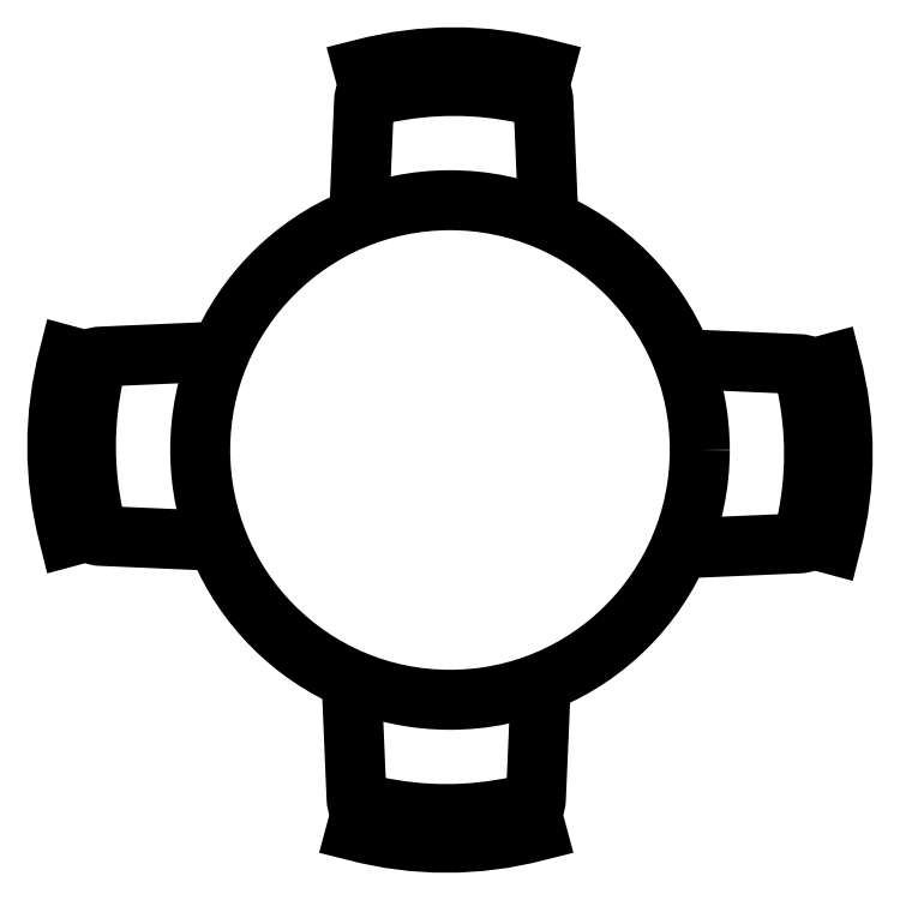
<metadata>
{"format":"dxf","ext":"dxf","renderer":"ezdxf+matplotlib","layout":"modelspace","background":"white","min_lineweight":24,"dpi":150}
</metadata>
<code>
0
SECTION
2
ENTITIES
0
ARC
8
0
10
0.08755
20
-0.00901
30
0
40
0.8408
50
345.3
51
14.67
0
POLYLINE
8
0
66
     1
10
0
20
0
30
0
0
VERTEX
8
0
10
0.8696
20
0.1941
30
0
42
0.1698
0
VERTEX
8
0
10
0.8389
20
0.2064
30
0
0
VERTEX
8
0
10
0.5589
20
0.2183
30
0
42
0.4306
0
SEQEND
8
0
0
POLYLINE
8
0
66
     1
10
0
20
0
30
0
0
VERTEX
8
0
10
0.5514
20
-0.2366
30
0
42
0.008268
0
VERTEX
8
0
10
0.553
20
-0.2365
30
0
0
VERTEX
8
0
10
0.8389
20
-0.2243
30
0
42
0.1698
0
VERTEX
8
0
10
0.8696
20
-0.2121
30
0
0
SEQEND
8
0
0
POLYLINE
8
0
66
     1
10
0
20
0
30
0
70
     1
0
VERTEX
8
0
10
0.8775
20
-0.2155
30
0
42
-0.4003
0
VERTEX
8
0
10
0.856
20
-0.1801
30
0
42
0.1084
0
VERTEX
8
0
10
0.856
20
0.1622
30
0
42
-0.4003
0
VERTEX
8
0
10
0.8775
20
0.1975
30
0
0
VERTEX
8
0
10
0.9155
20
0.2078
30
0
42
-0.1287
0
VERTEX
8
0
10
0.9155
20
-0.2258
30
0
0
SEQEND
8
0
0
POLYLINE
8
0
66
     1
10
0
20
0
30
0
0
VERTEX
8
0
10
0.2366
20
0.5514
30
0
42
0.008268
0
VERTEX
8
0
10
0.2365
20
0.553
30
0
0
VERTEX
8
0
10
0.2243
20
0.8389
30
0
42
0.1698
0
VERTEX
8
0
10
0.2121
20
0.8696
30
0
0
SEQEND
8
0
0
POLYLINE
8
0
66
     1
10
0
20
0
30
0
0
VERTEX
8
0
10
0.1941
20
-0.8696
30
0
42
0.1698
0
VERTEX
8
0
10
0.2064
20
-0.8389
30
0
0
VERTEX
8
0
10
0.2183
20
-0.5589
30
0
42
0.4306
0
SEQEND
8
0
0
POLYLINE
8
0
66
     1
10
0
20
0
30
0
0
VERTEX
8
0
10
-0.5514
20
0.2366
30
0
42
0.008268
0
VERTEX
8
0
10
-0.553
20
0.2365
30
0
0
VERTEX
8
0
10
-0.8389
20
0.2243
30
0
42
0.1698
0
VERTEX
8
0
10
-0.8696
20
0.2121
30
0
0
SEQEND
8
0
0
POLYLINE
8
0
66
     1
10
0
20
0
30
0
0
VERTEX
8
0
10
-0.8696
20
-0.1941
30
0
42
0.1698
0
VERTEX
8
0
10
-0.8389
20
-0.2064
30
0
0
VERTEX
8
0
10
-0.5589
20
-0.2183
30
0
42
0.4306
0
SEQEND
8
0
0
POLYLINE
8
0
66
     1
10
0
20
0
30
0
70
     1
0
VERTEX
8
0
10
-0.8775
20
0.2155
30
0
42
-0.4003
0
VERTEX
8
0
10
-0.856
20
0.1801
30
0
42
0.1084
0
VERTEX
8
0
10
-0.856
20
-0.1622
30
0
42
-0.4003
0
VERTEX
8
0
10
-0.8775
20
-0.1975
30
0
0
VERTEX
8
0
10
-0.9155
20
-0.2078
30
0
42
-0.1287
0
VERTEX
8
0
10
-0.9155
20
0.2258
30
0
0
SEQEND
8
0
0
ARC
8
0
10
-0.08755
20
0.00901
30
0
40
0.8408
50
165.3
51
194.7
0
POLYLINE
8
0
66
     1
10
0
20
0
30
0
0
VERTEX
8
0
10
-0.1941
20
0.8696
30
0
42
0.1698
0
VERTEX
8
0
10
-0.2064
20
0.8389
30
0
0
VERTEX
8
0
10
-0.2183
20
0.5589
30
0
42
0.4306
0
SEQEND
8
0
0
POLYLINE
8
0
66
     1
10
0
20
0
30
0
0
VERTEX
8
0
10
-0.2366
20
-0.5514
30
0
42
0.008268
0
VERTEX
8
0
10
-0.2365
20
-0.553
30
0
0
VERTEX
8
0
10
-0.2243
20
-0.8389
30
0
42
0.1698
0
VERTEX
8
0
10
-0.2121
20
-0.8696
30
0
0
SEQEND
8
0
0
CIRCLE
8
0
10
0
20
1.8e-15
30
0
40
0.6
0
POLYLINE
8
0
66
     1
10
0
20
0
30
0
70
     1
0
VERTEX
8
0
10
-0.2155
20
-0.8775
30
0
42
-0.4003
0
VERTEX
8
0
10
-0.1801
20
-0.856
30
0
42
0.1084
0
VERTEX
8
0
10
0.1622
20
-0.856
30
0
42
-0.4003
0
VERTEX
8
0
10
0.1975
20
-0.8775
30
0
0
VERTEX
8
0
10
0.2078
20
-0.9155
30
0
42
-0.1287
0
VERTEX
8
0
10
-0.2258
20
-0.9155
30
0
0
SEQEND
8
0
0
ARC
8
0
10
-0.00901
20
-0.08755
30
0
40
0.8408
50
255.3
51
284.7
0
ARC
8
0
10
0.00901
20
0.08755
30
0
40
0.8408
50
75.34
51
104.7
0
POLYLINE
8
0
66
     1
10
0
20
0
30
0
70
     1
0
VERTEX
8
0
10
0.2155
20
0.8775
30
0
42
-0.4003
0
VERTEX
8
0
10
0.1801
20
0.856
30
0
42
0.1084
0
VERTEX
8
0
10
-0.1622
20
0.856
30
0
42
-0.4003
0
VERTEX
8
0
10
-0.1975
20
0.8775
30
0
0
VERTEX
8
0
10
-0.2078
20
0.9155
30
0
42
-0.1287
0
VERTEX
8
0
10
0.2258
20
0.9155
30
0
0
SEQEND
8
0
0
ENDSEC
0
EOF

</code>
